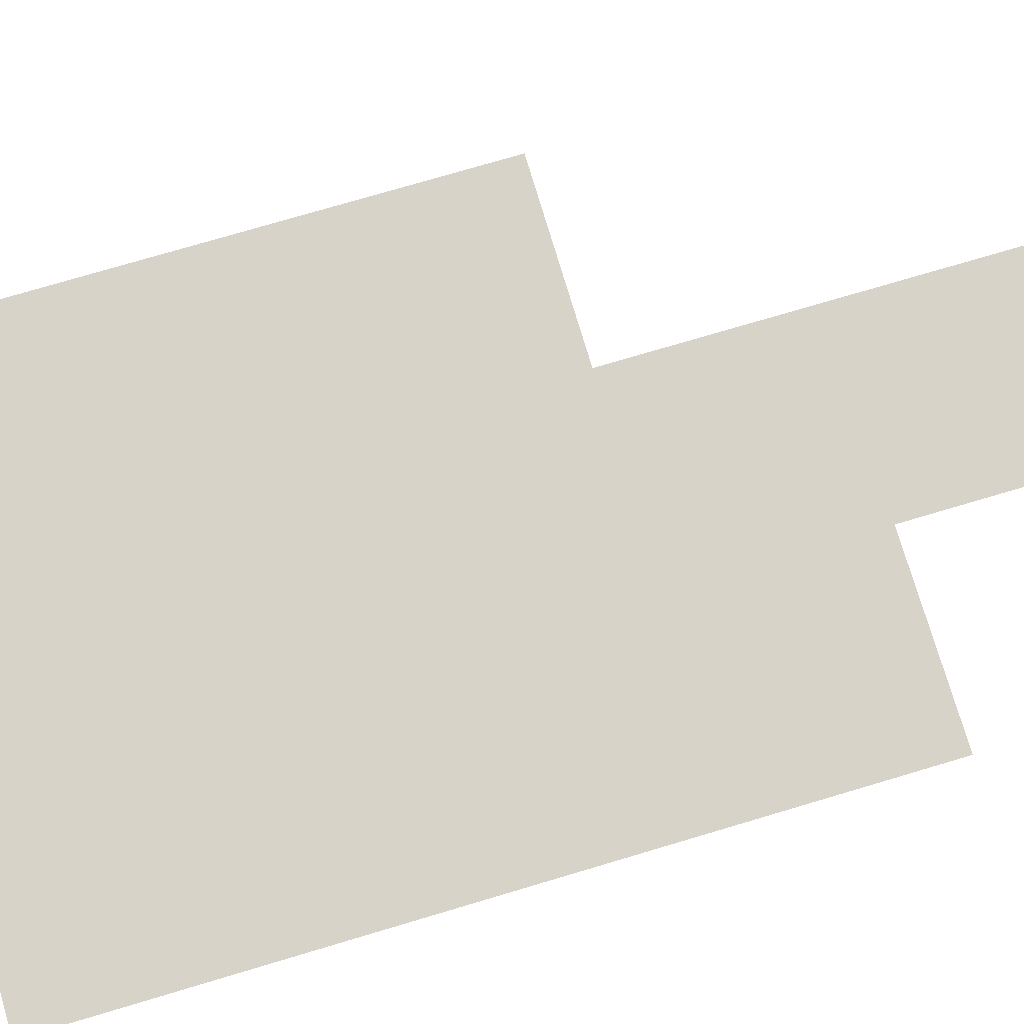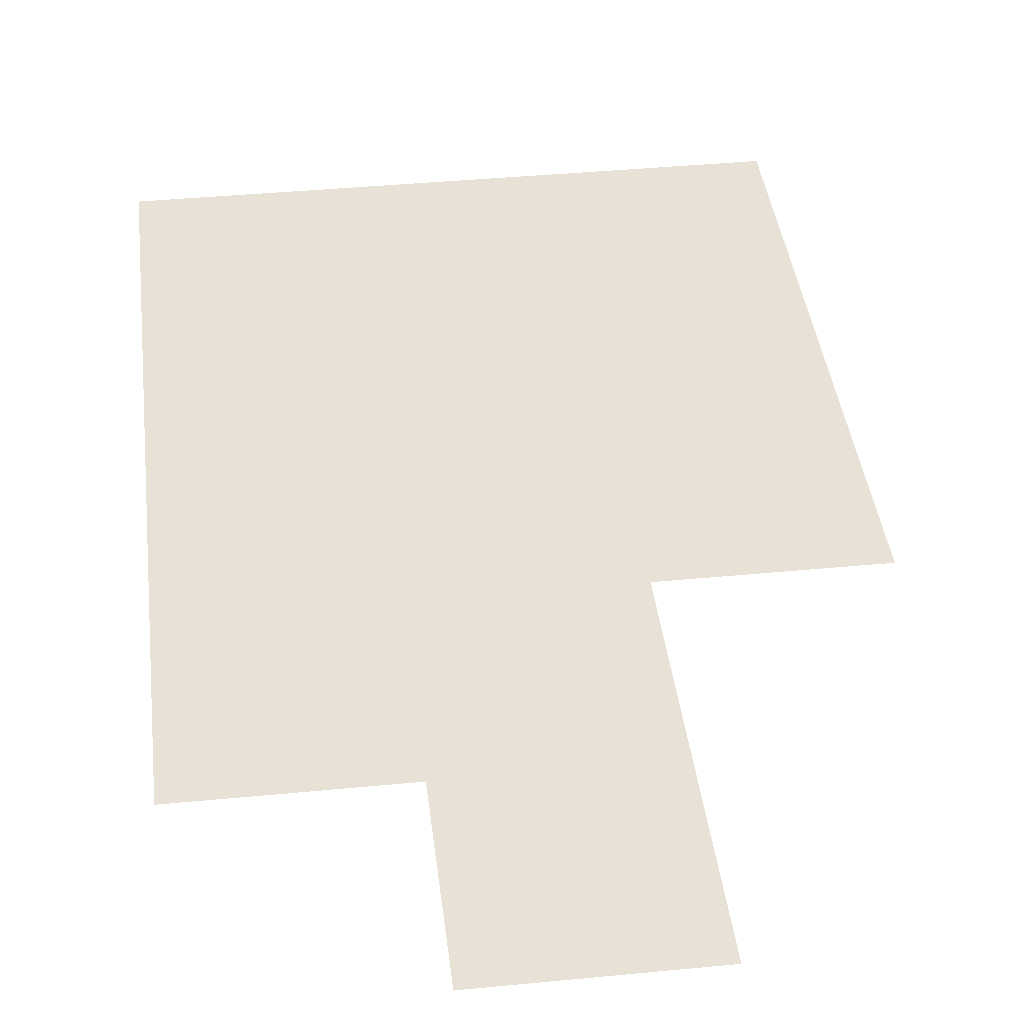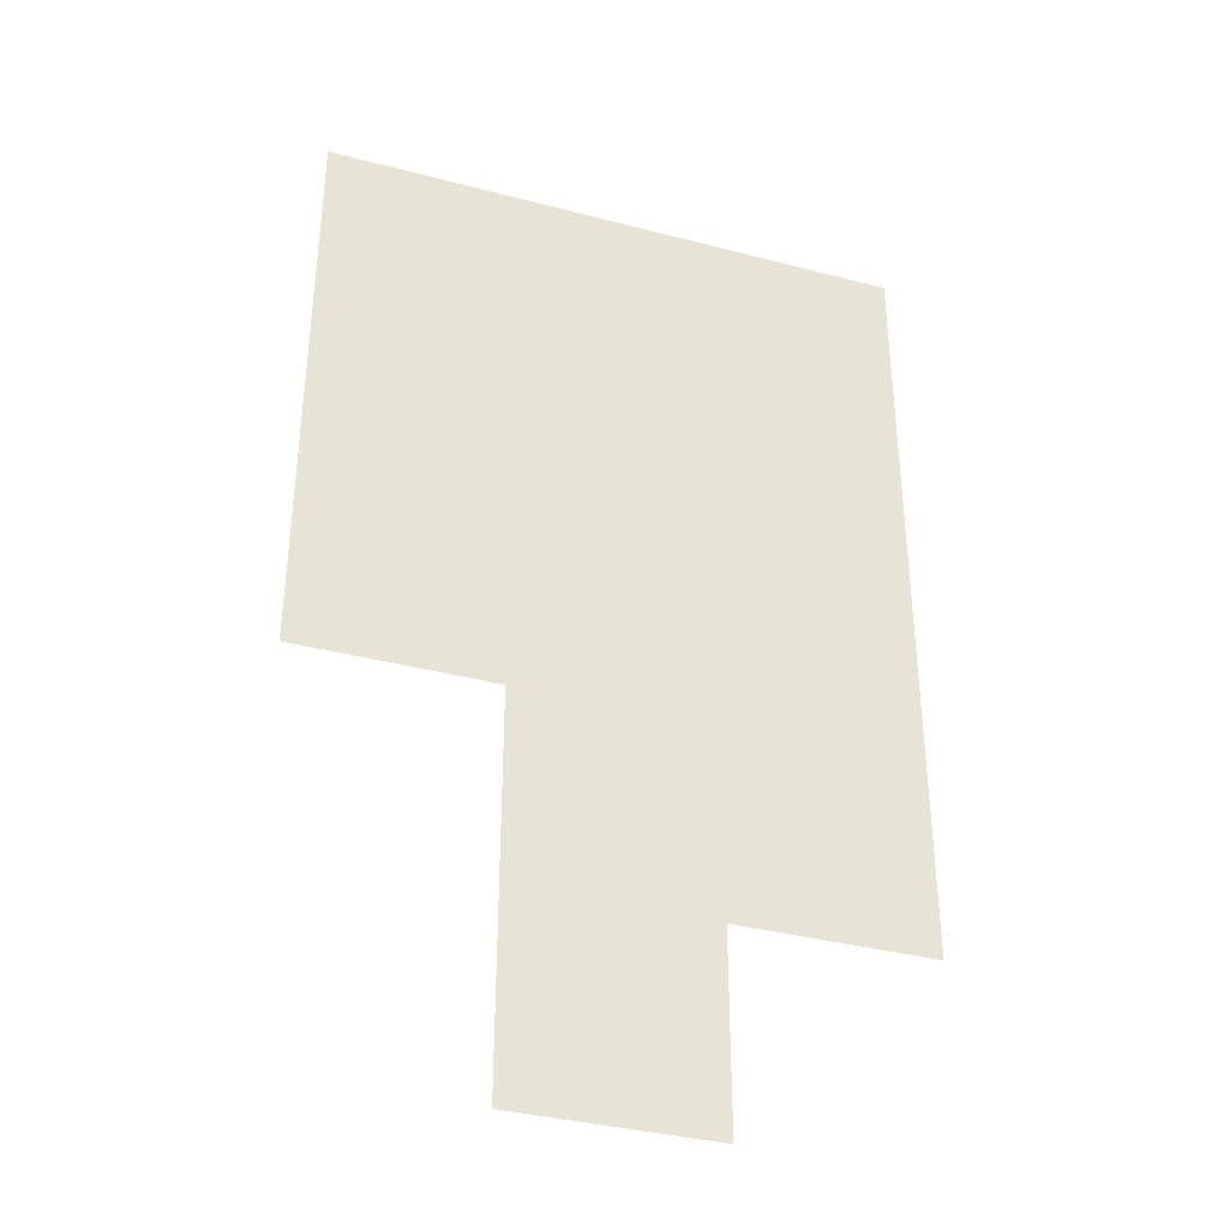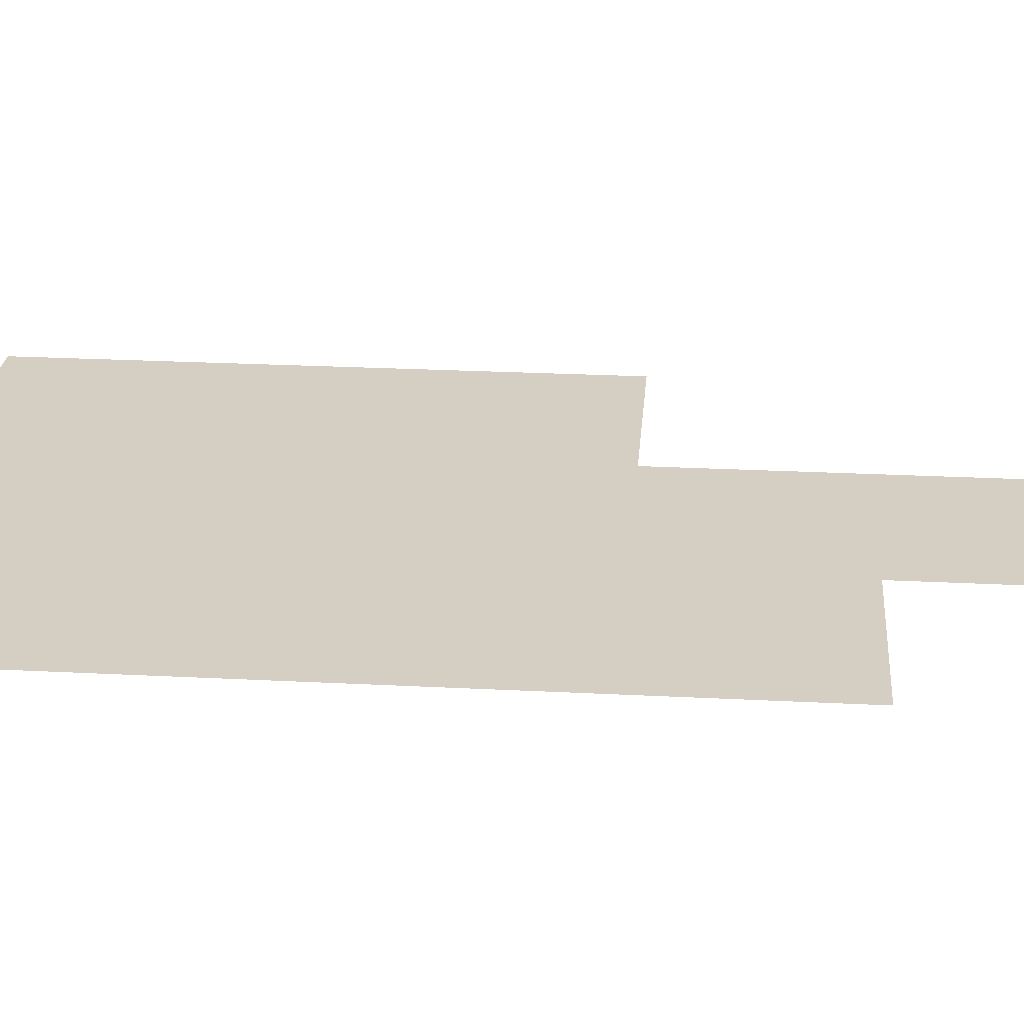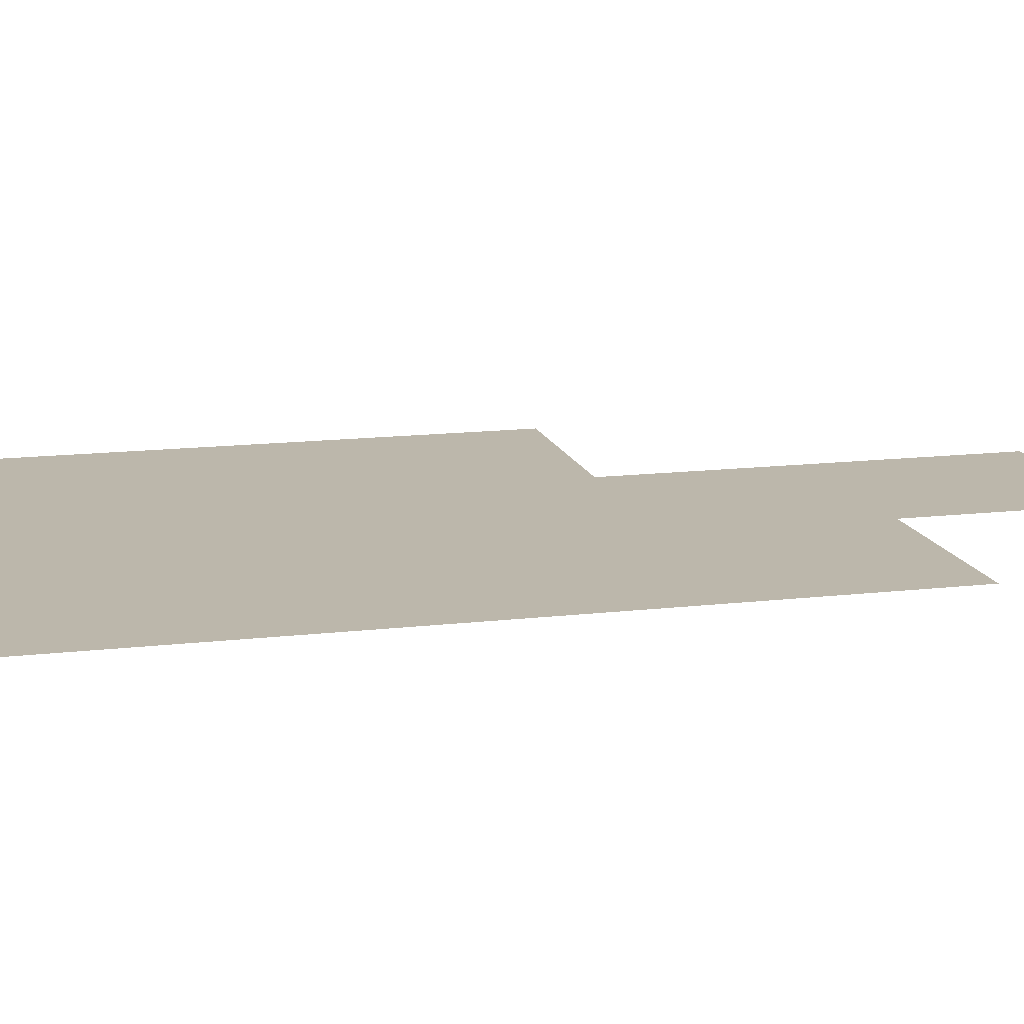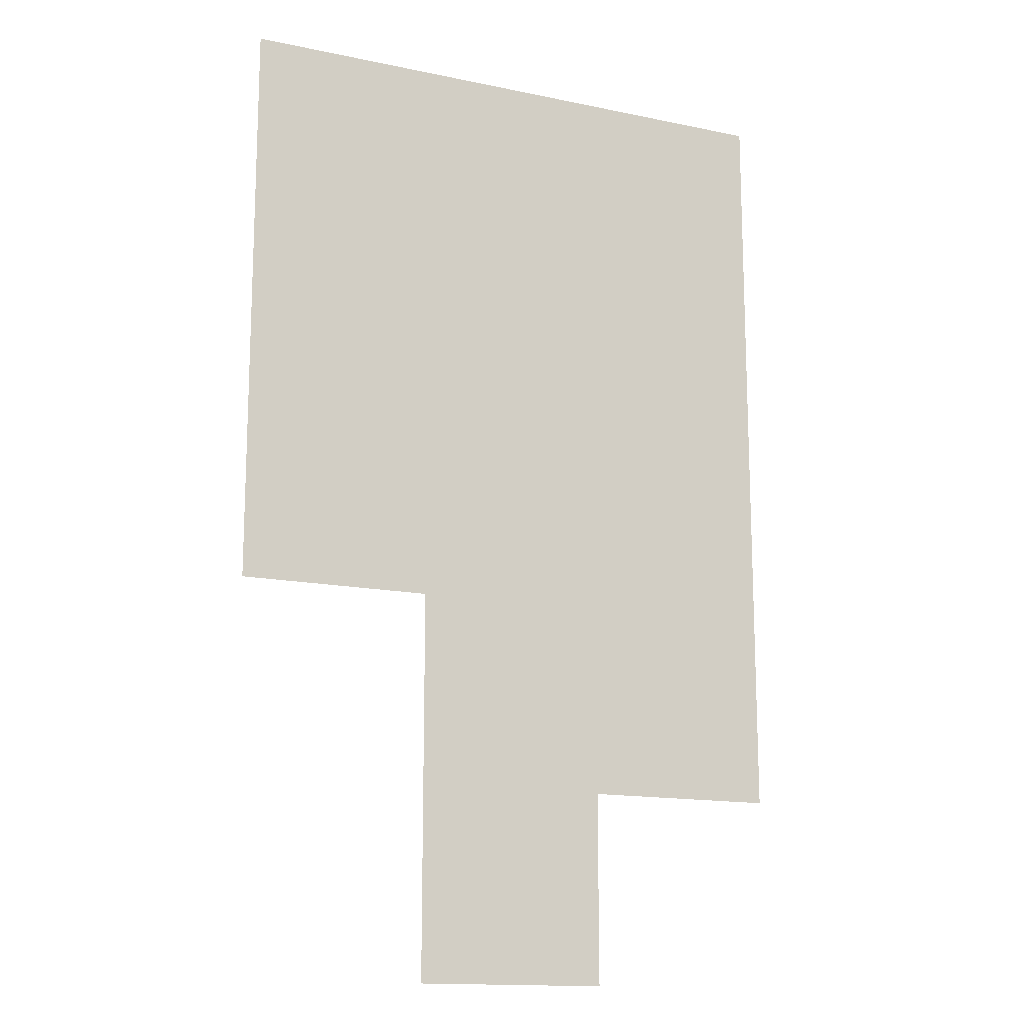
<metadata>
{"format":"obj","ext":"obj","renderer":"f3d","projection":"perspective","resolution":1024,"background":"white","views":[{"elev":76.0,"azim":-106.5,"up":"+Z"},{"elev":40.1,"azim":-6.8,"up":"+Z"},{"elev":-36.6,"azim":161.2,"up":"+Y"},{"elev":25.5,"azim":-85.3,"up":"+Z"},{"elev":14.4,"azim":-104.4,"up":"+Z"},{"elev":-14.8,"azim":155.7,"up":"+Y"}]}
</metadata>
<code>
v 4.5 13.5 0
v 4.5 14.5 0
v 4.5 15.5 0
v 4.5 16.5 0
v 4.5 17.5 0
v 5.5 12.5 0
v 5.5 13.5 0
v 5.5 14.5 0
v 5.5 15.5 0
v 5.5 16.5 0
v 5.5 17.5 0
v 6.5 12.5 0
v 6.5 13.5 0
v 6.5 14.5 0
v 6.5 15.5 0
v 6.5 16.5 0
v 6.5 17.5 0
v 7.5 14.5 0
v 7.5 15.5 0
v 7.5 16.5 0
v 7.5 17.5 0
f 1 8 2
f 1 7 8
f 2 9 3
f 2 8 9
f 3 10 4
f 3 9 10
f 4 11 5
f 4 10 11
f 6 13 7
f 6 12 13
f 7 14 8
f 7 13 14
f 8 15 9
f 8 14 15
f 9 16 10
f 9 15 16
f 10 17 11
f 10 16 17
f 14 19 15
f 14 18 19
f 15 20 16
f 15 19 20
f 16 21 17
f 16 20 21

</code>
